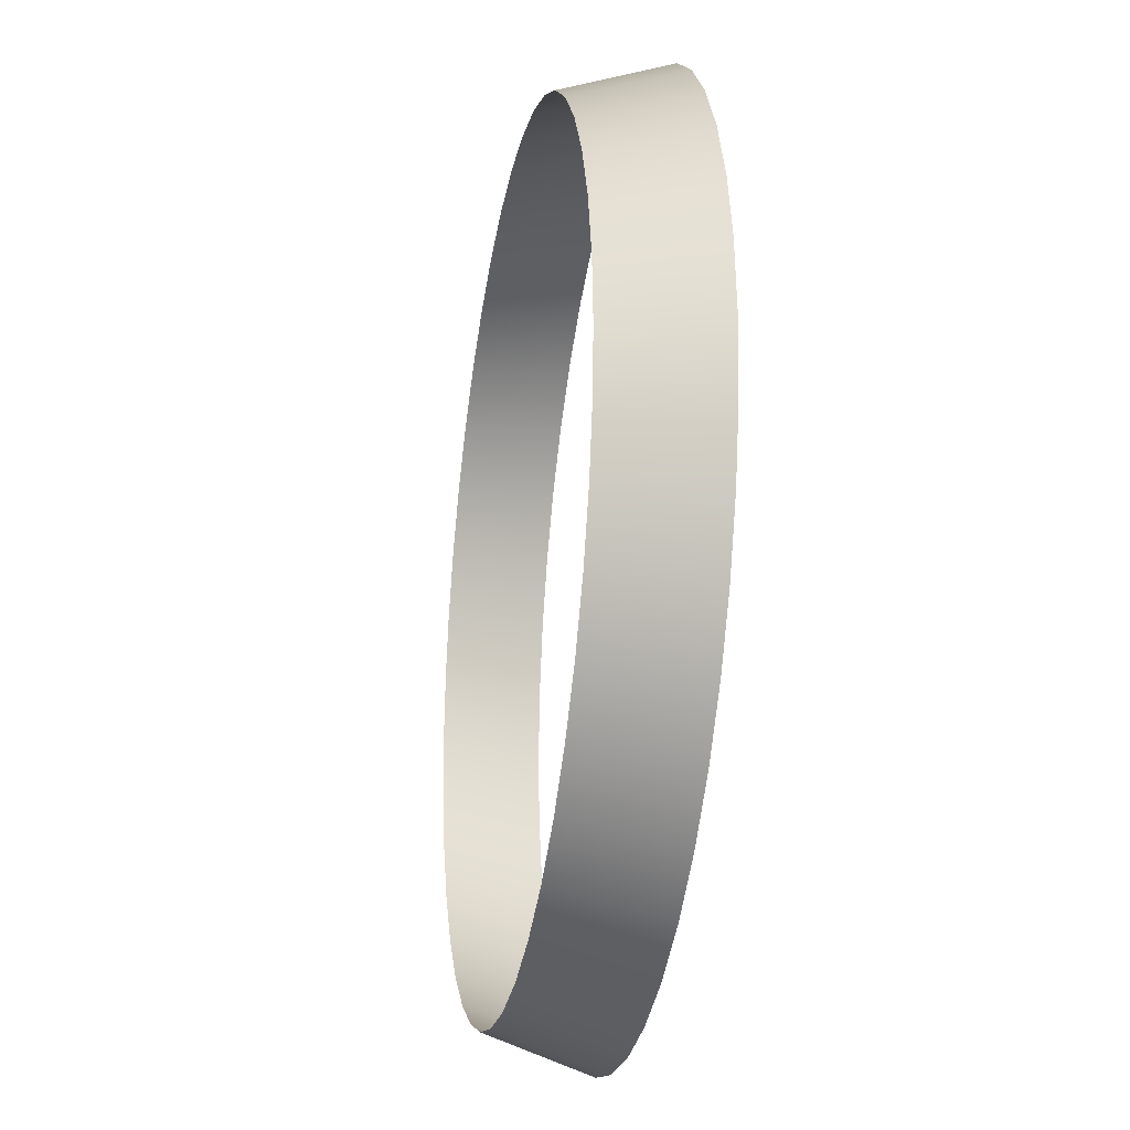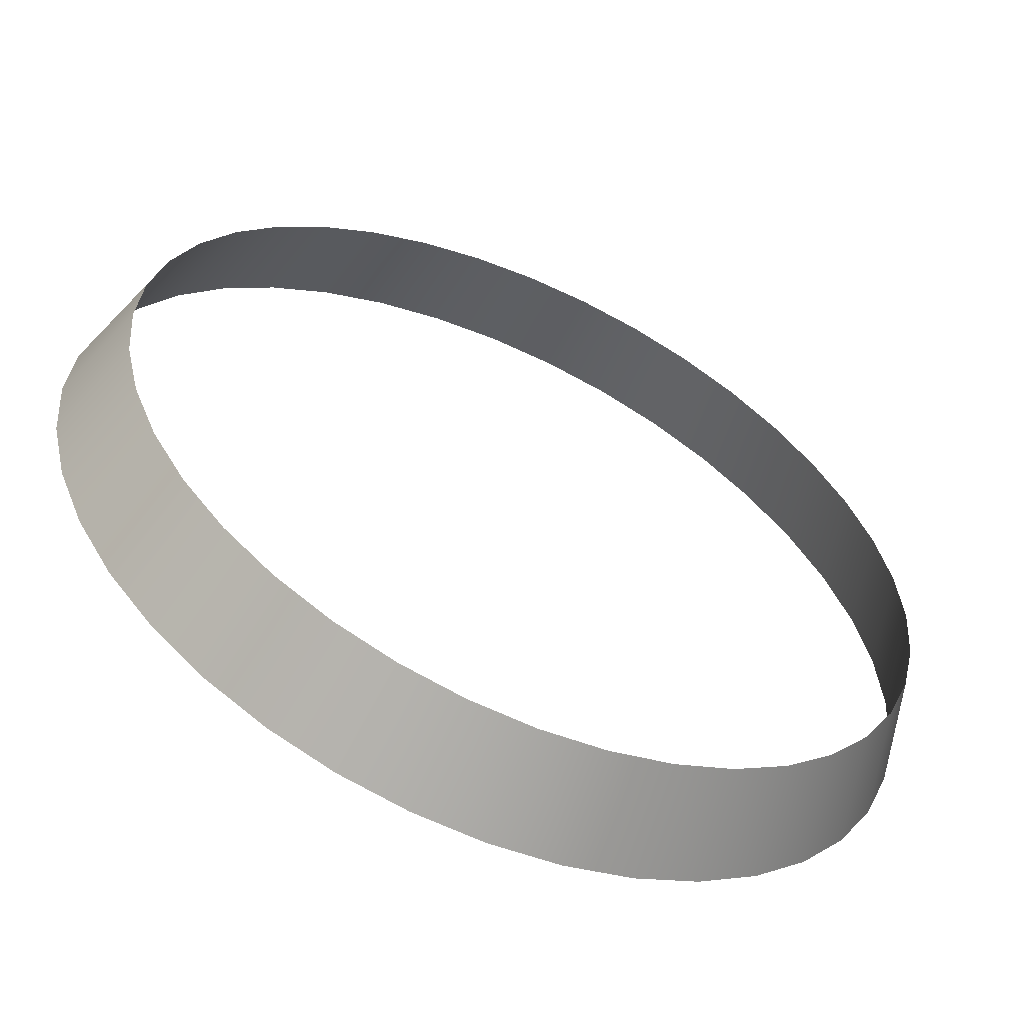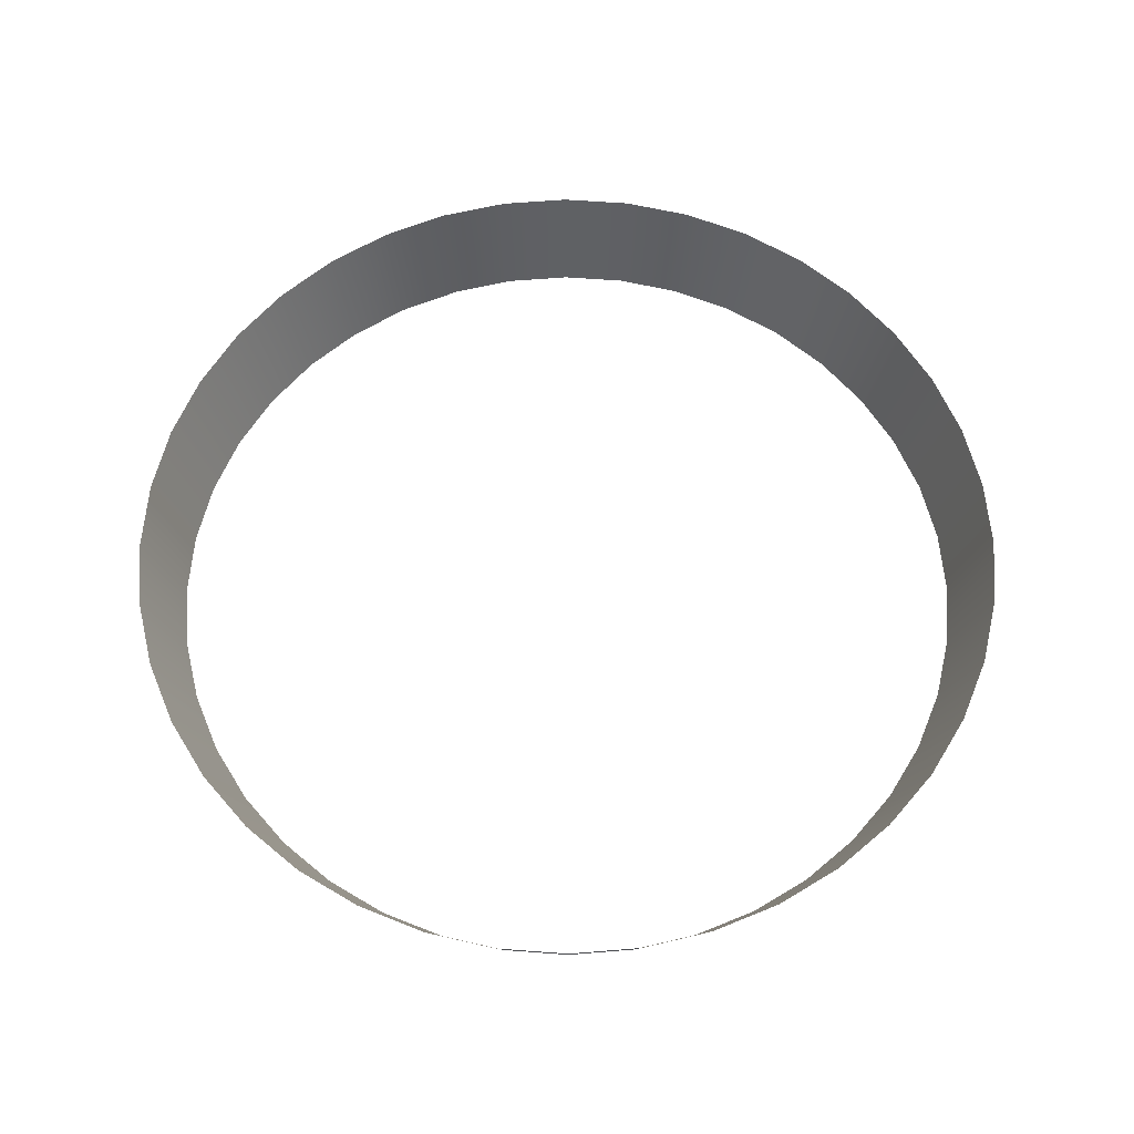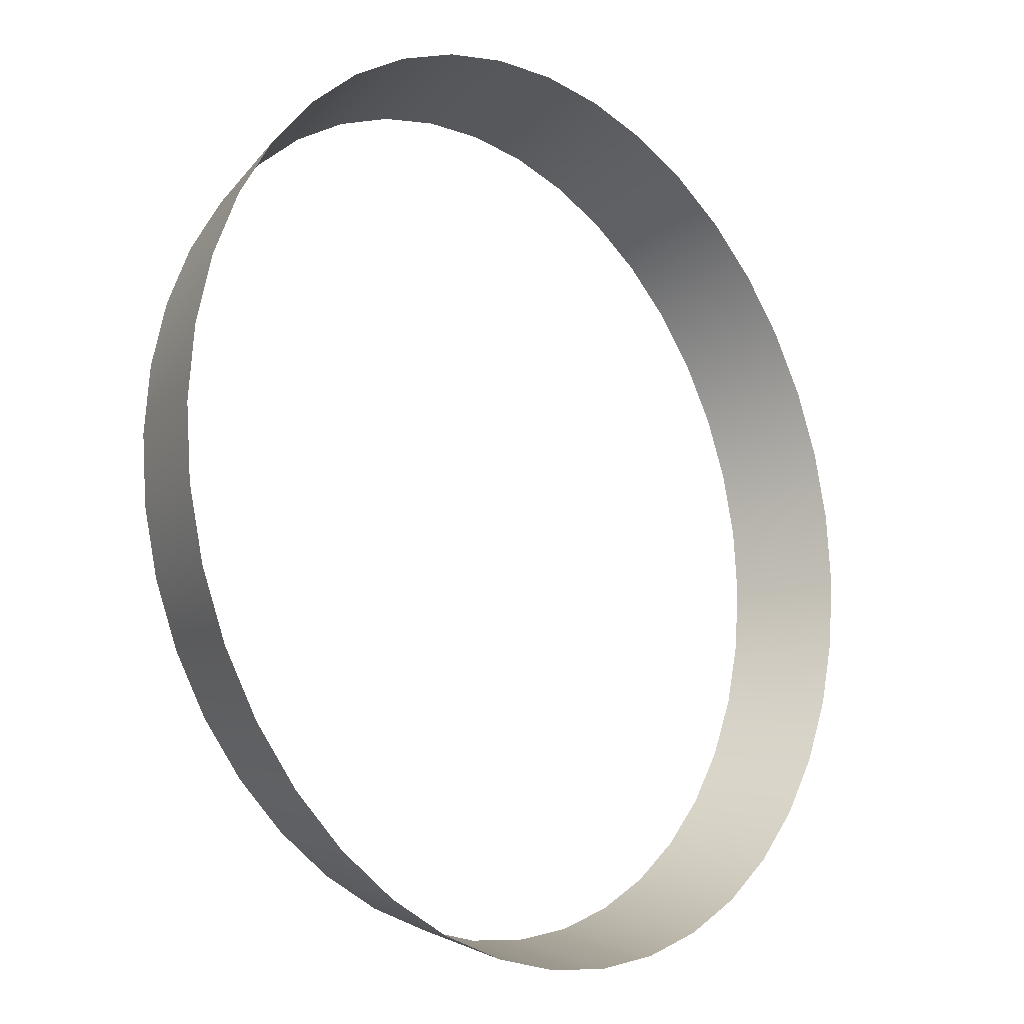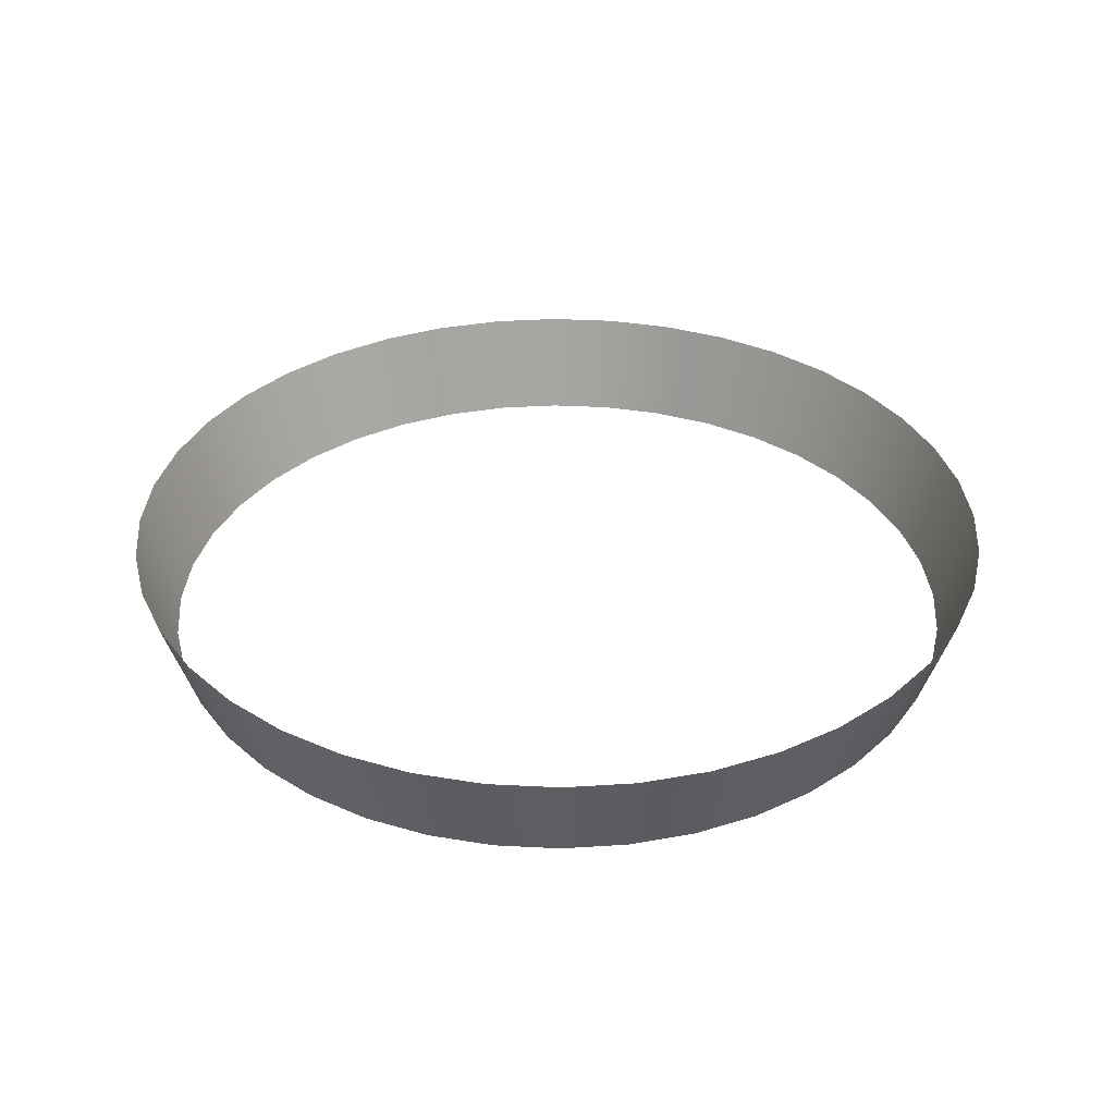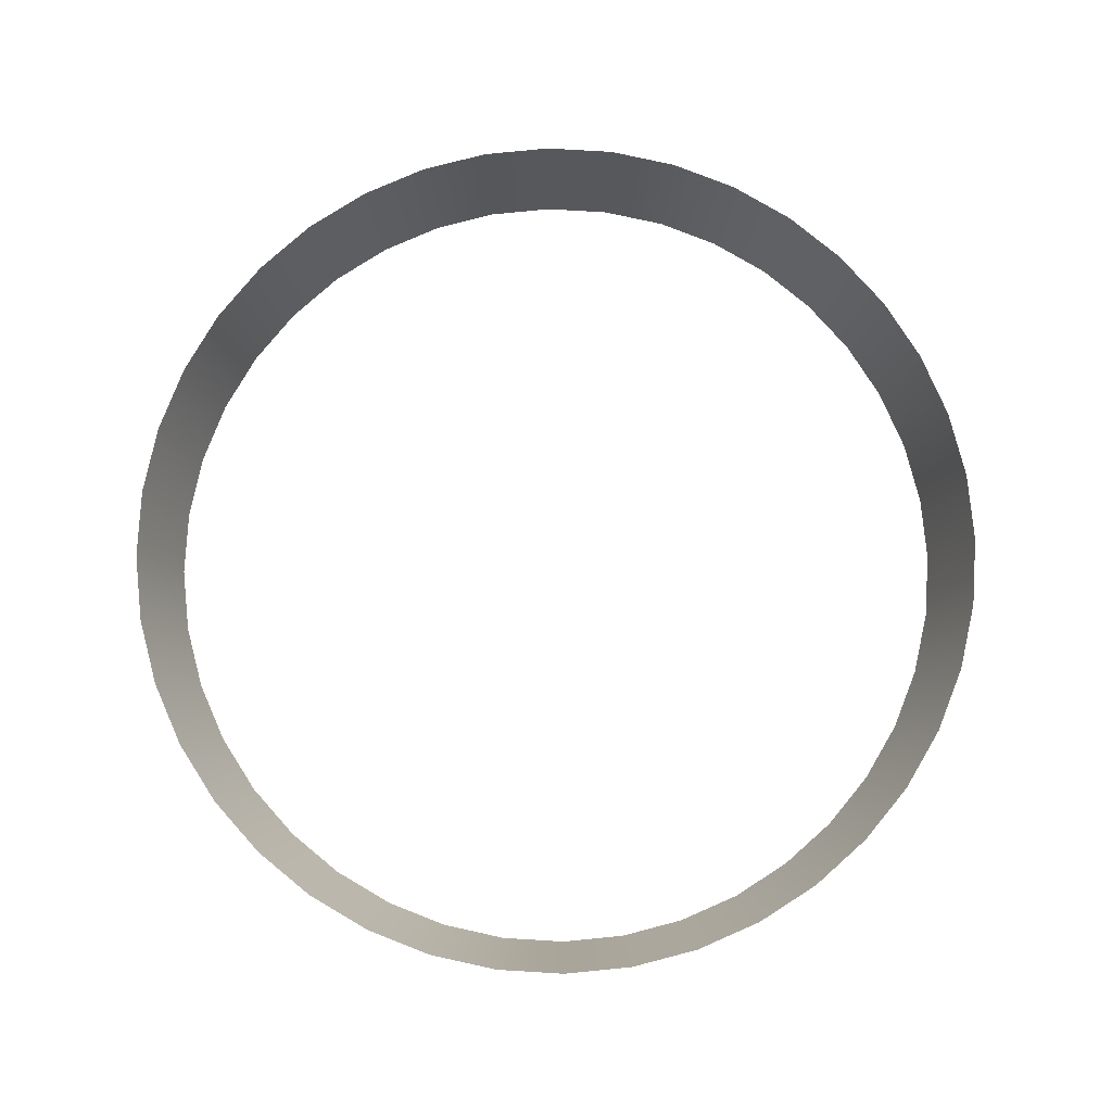
<metadata>
{"format":"obj","ext":"obj","renderer":"f3d","projection":"perspective","resolution":1024,"background":"white","views":[{"elev":-26.1,"azim":79.9,"up":"+Z"},{"elev":-57.8,"azim":-24.5,"up":"+Z"},{"elev":61.8,"azim":17.8,"up":"+Y"},{"elev":-15.2,"azim":134.1,"up":"+Z"},{"elev":34.3,"azim":-162.5,"up":"+Y"},{"elev":79.6,"azim":-37.1,"up":"+Y"}]}
</metadata>
<code>
g EvolveWhirl
v 1.21 -1.49e-09 -0.6164
v 1.291 -1.49e-09 -0.4196
v 1.397 0.341 -0.4541
v 1.309 0.341 -0.667
v 1.098 -1.49e-09 -0.7981
v 1.189 0.341 -0.8637
v 0.96 -1.49e-09 -0.96
v 1.039 0.341 -1.039
v 0.7981 -1.49e-09 -1.098
v 0.8637 0.341 -1.189
v 0.6164 -1.49e-09 -1.21
v 0.667 0.341 -1.309
v 0.4196 -1.49e-09 -1.291
v 0.4541 0.341 -1.397
v 0.2124 -1.49e-09 -1.341
v 0.2298 0.341 -1.451
v -1.431e-08 -1.49e-09 -1.358
v -1.548e-08 0.341 -1.469
v -0.2124 -1.49e-09 -1.341
v -0.2298 0.341 -1.451
v -0.4196 -1.49e-09 -1.291
v -0.4541 0.341 -1.397
v -0.6164 -1.49e-09 -1.21
v -0.667 0.341 -1.309
v -0.7981 -1.49e-09 -1.098
v -0.8637 0.341 -1.189
v -0.96 -1.49e-09 -0.96
v -1.039 0.341 -1.039
v -1.098 -1.49e-09 -0.7981
v -1.189 0.341 -0.8637
v -1.21 -1.49e-09 -0.6164
v -1.309 0.341 -0.667
v -1.291 -1.49e-09 -0.4196
v -1.397 0.341 -0.4541
v -1.341 -1.49e-09 -0.2124
v -1.451 0.341 -0.2298
v -1.358 -1.49e-09 1.273e-07
v -1.469 0.341 1.376e-07
v -1.341 -1.49e-09 0.2124
v -1.451 0.341 0.2298
v -1.291 -1.49e-09 0.4196
v -1.397 0.341 0.4541
v -1.21 -1.49e-09 0.6164
v -1.309 0.341 0.667
v -1.098 -1.49e-09 0.7981
v -1.189 0.341 0.8637
v -0.96 -1.49e-09 0.96
v -1.039 0.341 1.039
v -0.7981 -1.49e-09 1.098
v -0.8637 0.341 1.189
v -0.6164 -1.49e-09 1.21
v -0.667 0.341 1.309
v -0.4196 -1.49e-09 1.291
v -0.4541 0.341 1.397
v -0.2124 -1.49e-09 1.341
v -0.2298 0.341 1.451
v -5.695e-08 -1.49e-09 1.358
v -6.163e-08 0.341 1.469
v 0.2124 -1.49e-09 1.341
v 0.2298 0.341 1.451
v 0.4196 -1.49e-09 1.291
v 0.4541 0.341 1.397
v 0.6164 -1.49e-09 1.21
v 0.667 0.341 1.309
v 0.7981 -1.49e-09 1.098
v 0.8637 0.341 1.189
v 0.96 -1.49e-09 0.96
v 1.039 0.341 1.039
v 1.098 -1.49e-09 0.7981
v 1.189 0.341 0.8637
v 1.21 -1.49e-09 0.6164
v 1.309 0.341 0.667
v 1.291 -1.49e-09 0.4196
v 1.397 0.341 0.4541
v 1.341 -1.49e-09 0.2124
v 1.451 0.341 0.2298
v 1.358 -1.49e-09 9.75e-08
v 1.469 0.341 1.053e-07
v 1.341 -1.49e-09 -0.2124
v 1.451 0.341 -0.2298
v 1.397 0.341 -0.4541
v 1.291 -1.49e-09 -0.4196
g EvolveWhirl_0
f 3 2 1
f 4 3 1
f 4 1 5
f 6 4 5
f 6 5 7
f 8 6 7
f 8 7 9
f 10 8 9
f 10 9 11
f 12 10 11
f 12 11 13
f 14 12 13
f 14 13 15
f 16 14 15
f 16 15 17
f 18 16 17
f 18 17 19
f 20 18 19
f 20 19 21
f 22 20 21
f 22 21 23
f 24 22 23
f 24 23 25
f 26 24 25
f 26 25 27
f 28 26 27
f 28 27 29
f 30 28 29
f 30 29 31
f 32 30 31
f 32 31 33
f 34 32 33
f 34 33 35
f 36 34 35
f 36 35 37
f 38 36 37
f 38 37 39
f 40 38 39
f 40 39 41
f 42 40 41
f 42 41 43
f 44 42 43
f 44 43 45
f 46 44 45
f 46 45 47
f 48 46 47
f 48 47 49
f 50 48 49
f 50 49 51
f 52 50 51
f 52 51 53
f 54 52 53
f 54 53 55
f 56 54 55
f 56 55 57
f 58 56 57
f 58 57 59
f 60 58 59
f 60 59 61
f 62 60 61
f 62 61 63
f 64 62 63
f 64 63 65
f 66 64 65
f 66 65 67
f 68 66 67
f 68 67 69
f 70 68 69
f 70 69 71
f 72 70 71
f 72 71 73
f 74 72 73
f 74 73 75
f 76 74 75
f 76 75 77
f 78 76 77
f 78 77 79
f 80 78 79
f 80 79 81
f 79 82 81

</code>
